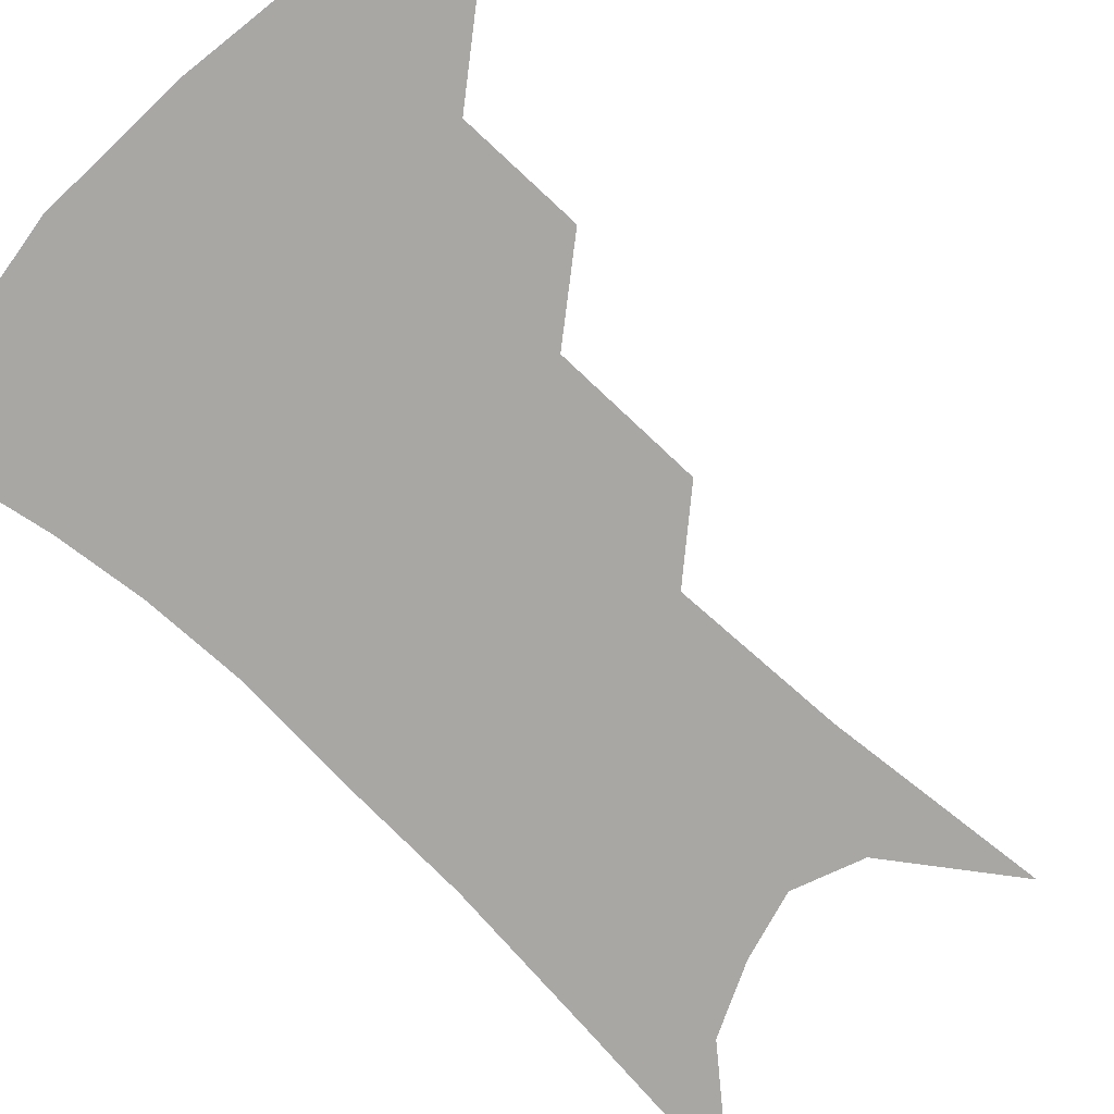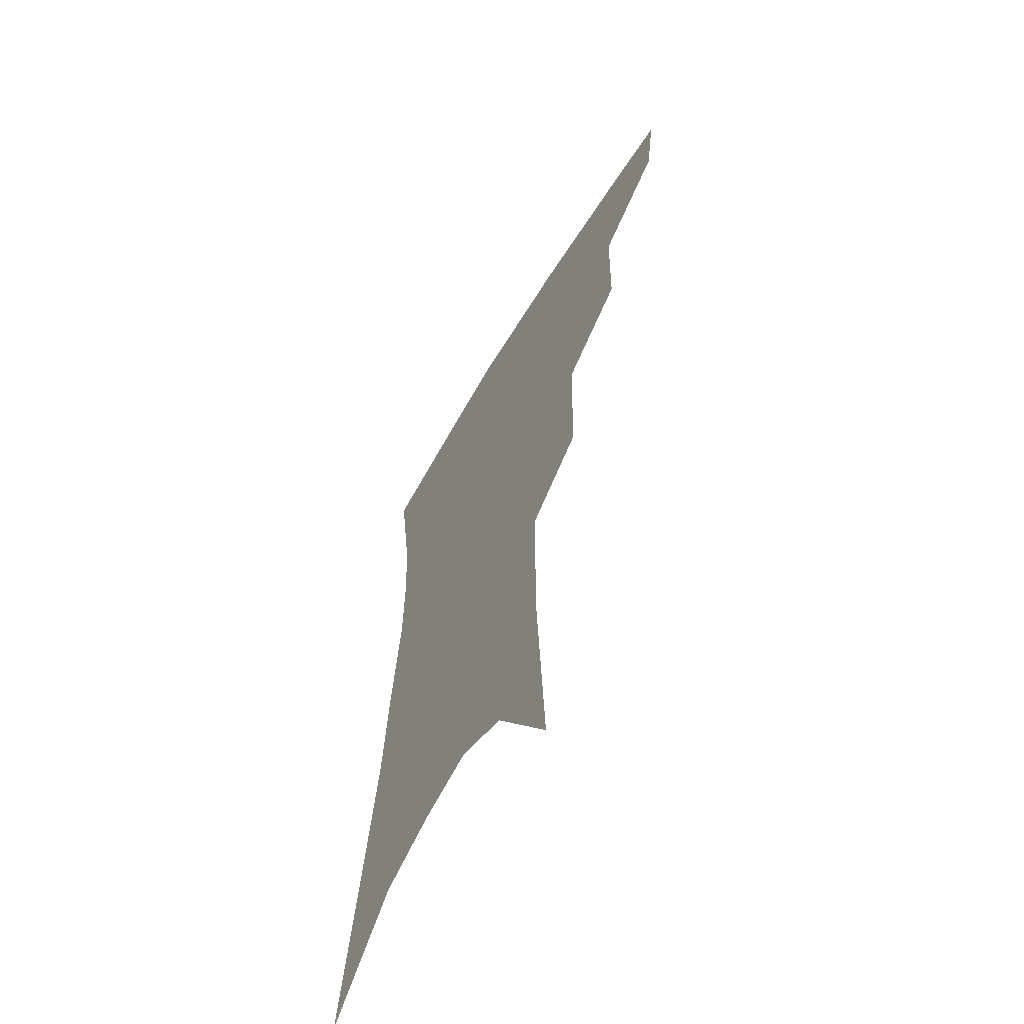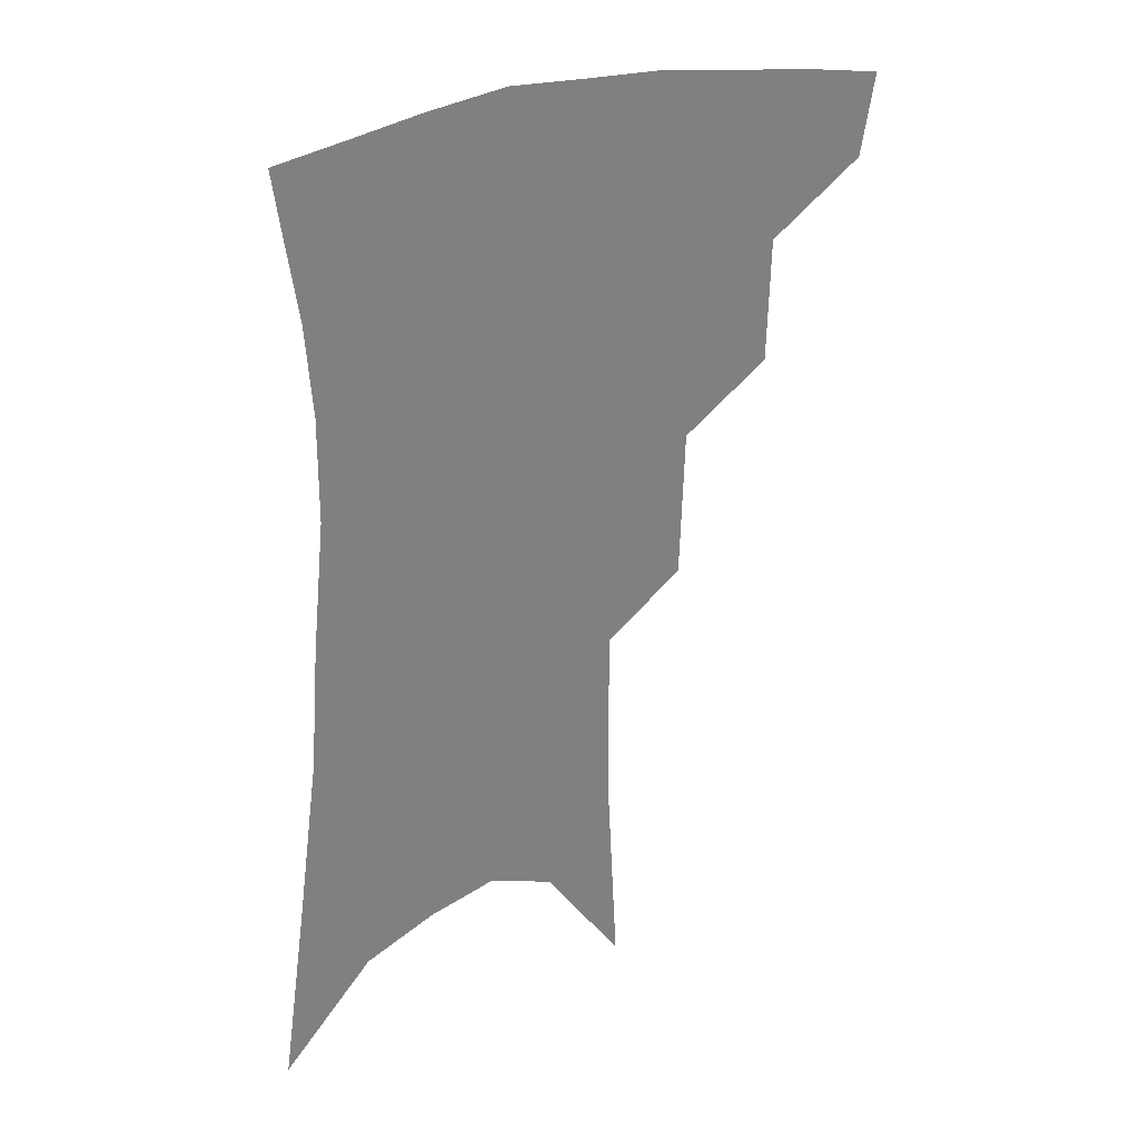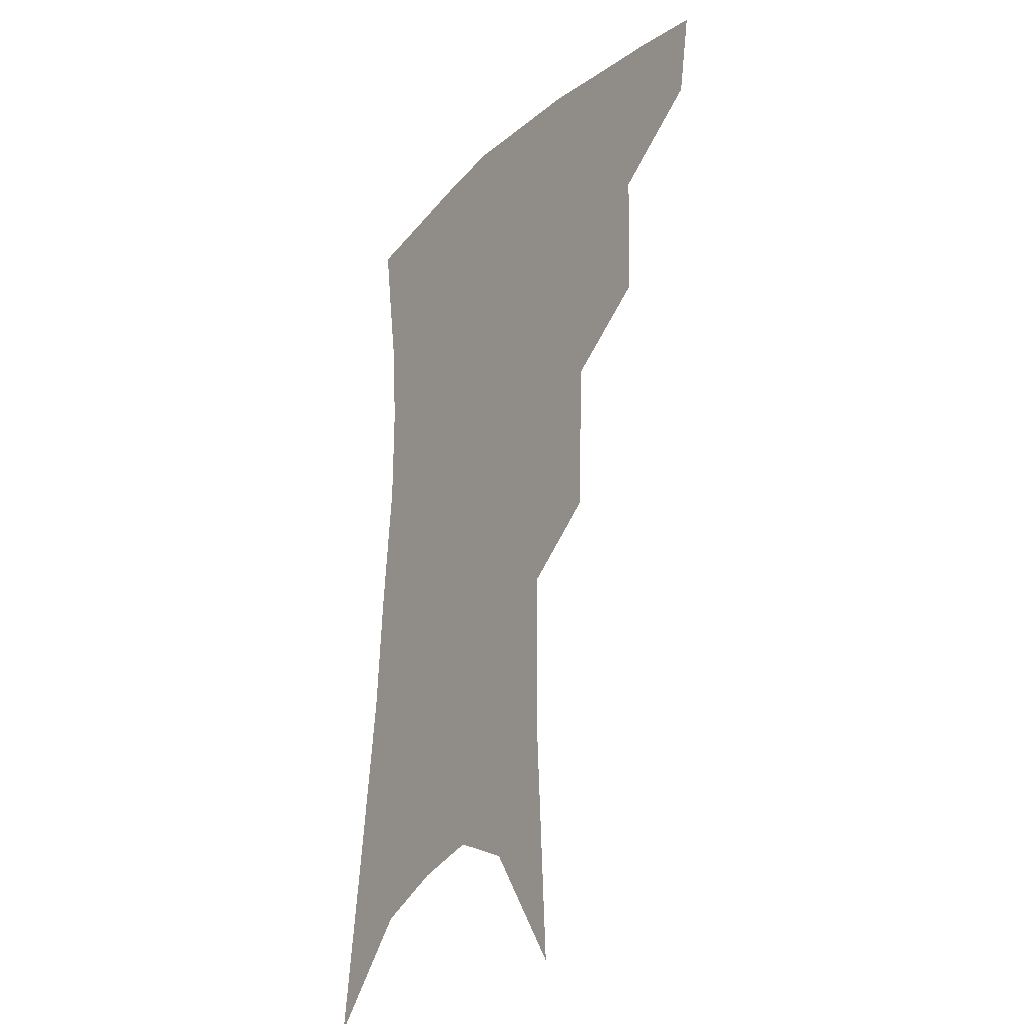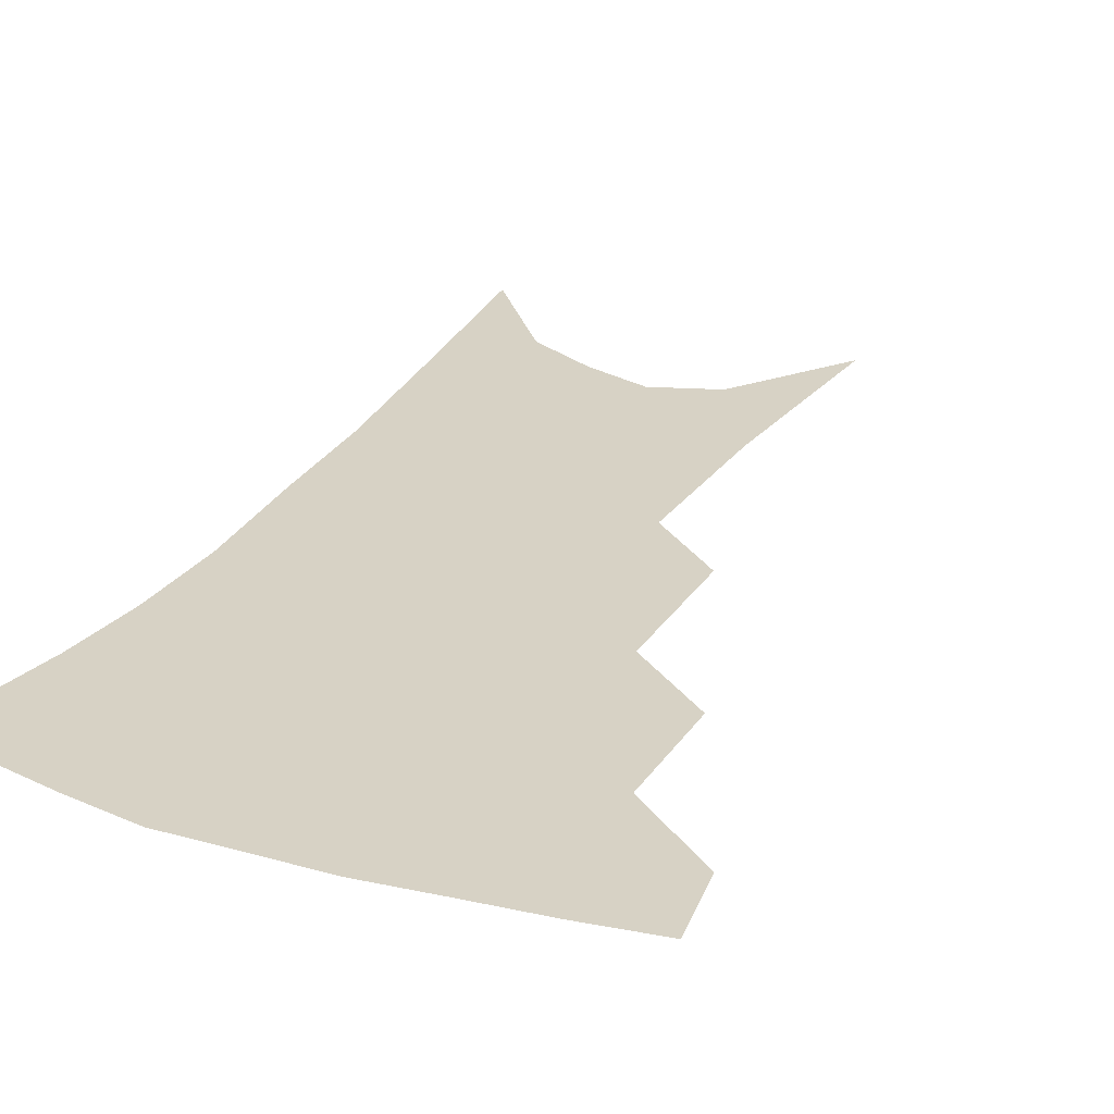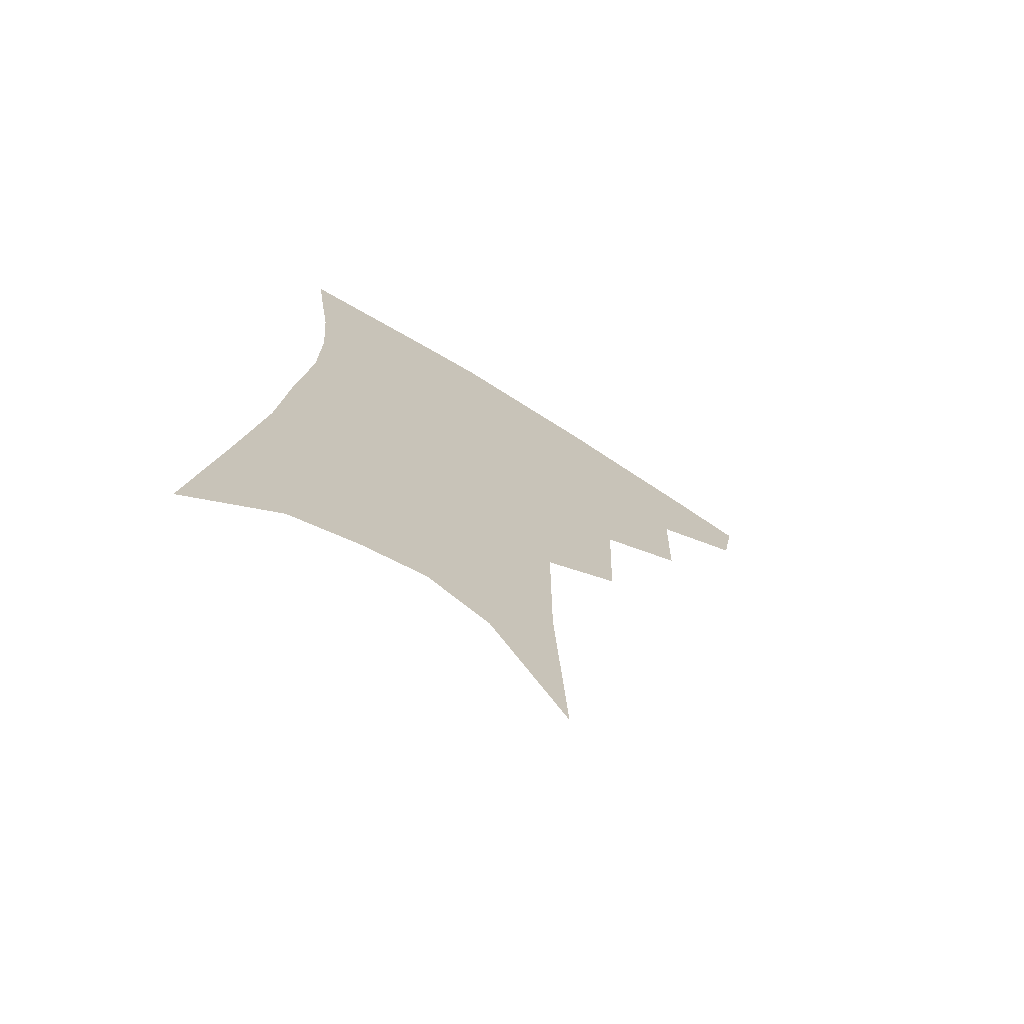
<metadata>
{"format":"obj","ext":"obj","renderer":"f3d","projection":"perspective","resolution":1024,"background":"white","views":[{"elev":-74.7,"azim":-131.5,"up":"+Z"},{"elev":-62.3,"azim":-120.3,"up":"+Y"},{"elev":31.5,"azim":150.0,"up":"+Y"},{"elev":-25.8,"azim":-123.8,"up":"+Y"},{"elev":27.4,"azim":-151.7,"up":"+Z"},{"elev":-72.5,"azim":148.6,"up":"+Y"}]}
</metadata>
<code>
v 482 348.1 0
v 477.7 372.8 0
v 511.7 290.6 0
v 510.7 328.6 0
v 506.4 353.7 0
v 501.5 377.8 0
v 540 226.5 0
v 538.5 272.4 0
v 536.2 307.8 0
v 533.7 335 0
v 529.9 358.1 0
v 525.6 381.9 0
v 560.5 86.73 0
v 564.2 155.6 0
v 564.1 208.9 0
v 560.7 245.9 0
v 559.2 284.8 0
v 558.2 315.8 0
v 556.1 339.3 0
v 553 361.8 0
v 549.3 386.1 0
v 585.4 124.1 0
v 585 178.2 0
v 582.7 221.2 0
v 580.4 258.5 0
v 579.2 291.8 0
v 579 320.4 0
v 578.1 342.2 0
v 576.8 363.8 0
v 573.3 388 0
v 605.9 133 0
v 603.8 179.7 0
v 600.8 228.1 0
v 599.2 264.3 0
v 598.5 295.1 0
v 598.7 321.3 0
v 599.2 343.8 0
v 599 364.9 0
v 596.3 390.1 0
v 627.2 128 0
v 622.6 183.3 0
v 619 229 0
v 617.5 264 0
v 617.1 295.3 0
v 618 321.4 0
v 619.4 343.4 0
v 621.1 364.5 0
v 620.3 387.7 0
v 649.6 118.9 0
v 643.1 174.9 0
v 638.6 220.4 0
v 636.9 255.6 0
v 635.9 289.2 0
v 636.6 318.7 0
v 639.1 342.2 0
v 641.8 363.3 0
v 643.4 384.3 0
v 678.6 87.65 0
v 670.1 147.3 0
v 663.2 197.8 0
v 660.3 235.6 0
v 656.2 277.2 0
v 655.9 309.5 0
v 658 337.4 0
v 661.4 361 0
v 664.3 381.4 0
v 721 391 0
f 4 5 1
f 1 5 2
f 5 6 2
f 8 9 3
f 3 9 4
f 9 10 4
f 4 10 5
f 10 11 5
f 5 11 6
f 11 12 6
f 15 16 7
f 7 16 8
f 16 17 8
f 8 17 9
f 17 18 9
f 9 18 10
f 18 19 10
f 10 19 11
f 19 20 11
f 11 20 12
f 20 21 12
f 13 22 14
f 22 23 14
f 14 23 15
f 23 24 15
f 15 24 16
f 24 25 16
f 16 25 17
f 25 26 17
f 17 26 18
f 26 27 18
f 18 27 19
f 27 28 19
f 19 28 20
f 28 29 20
f 20 29 21
f 29 30 21
f 22 31 23
f 31 32 23
f 23 32 24
f 32 33 24
f 24 33 25
f 33 34 25
f 25 34 26
f 34 35 26
f 26 35 27
f 35 36 27
f 27 36 28
f 36 37 28
f 28 37 29
f 37 38 29
f 29 38 30
f 38 39 30
f 31 40 32
f 40 41 32
f 32 41 33
f 41 42 33
f 33 42 34
f 42 43 34
f 34 43 35
f 43 44 35
f 35 44 36
f 44 45 36
f 36 45 37
f 45 46 37
f 37 46 38
f 46 47 38
f 38 47 39
f 47 48 39
f 40 49 41
f 49 50 41
f 41 50 42
f 50 51 42
f 42 51 43
f 51 52 43
f 43 52 44
f 52 53 44
f 44 53 45
f 53 54 45
f 45 54 46
f 54 55 46
f 46 55 47
f 55 56 47
f 47 56 48
f 56 57 48
f 49 58 50
f 58 59 50
f 50 59 51
f 59 60 51
f 51 60 52
f 60 61 52
f 52 61 53
f 61 62 53
f 53 62 54
f 62 63 54
f 54 63 55
f 63 64 55
f 55 64 56
f 64 65 56
f 56 65 57
f 65 66 57

</code>
